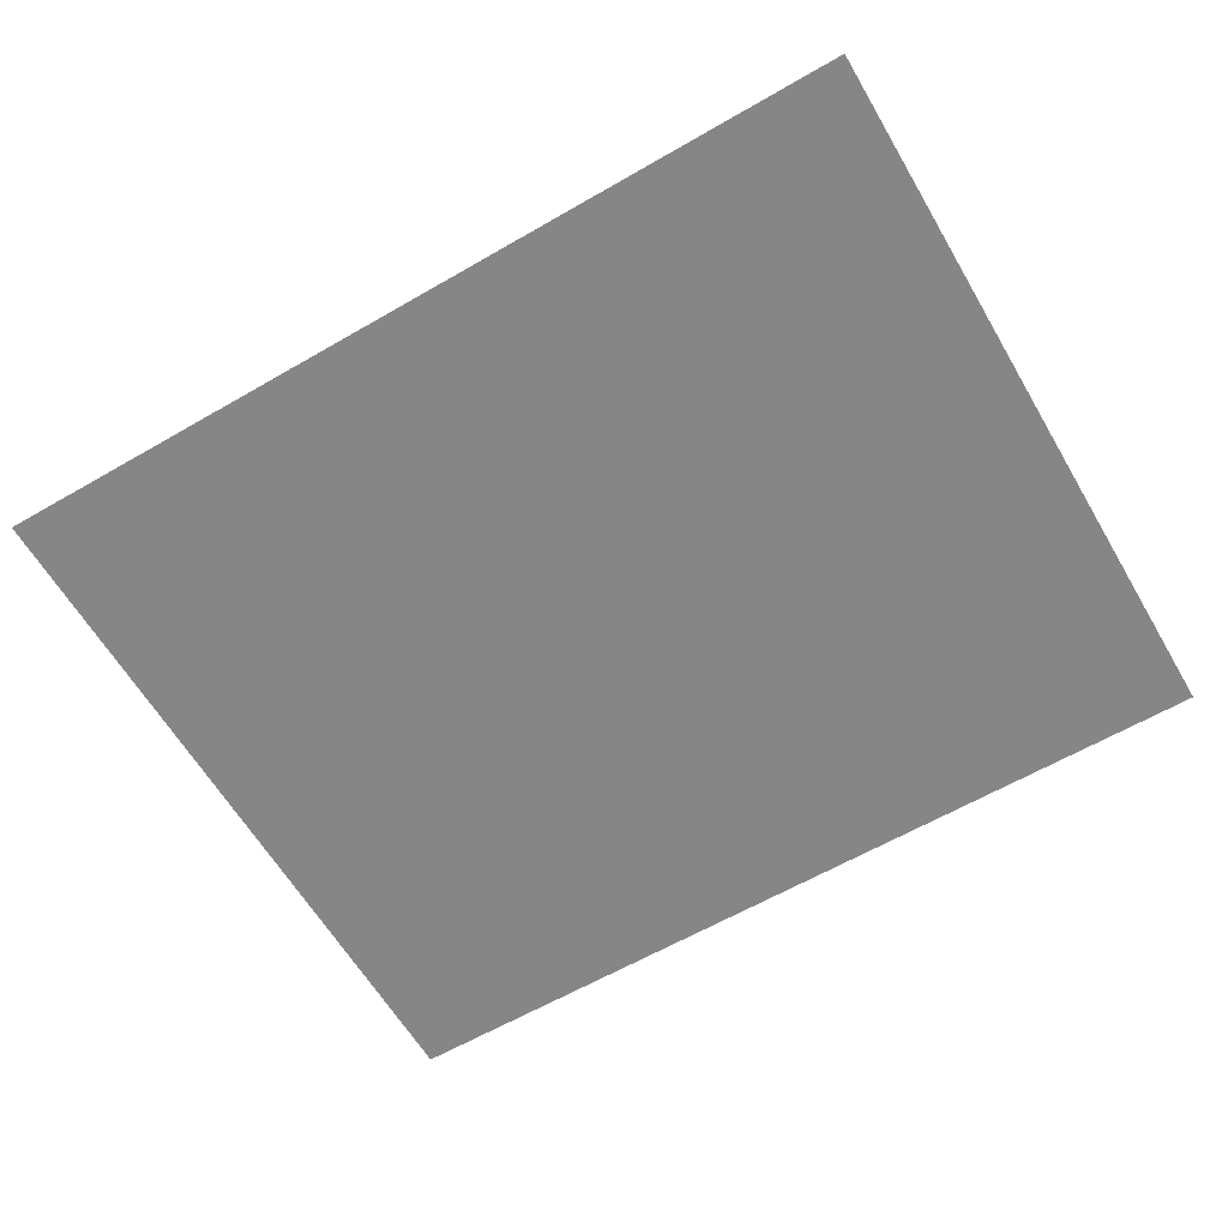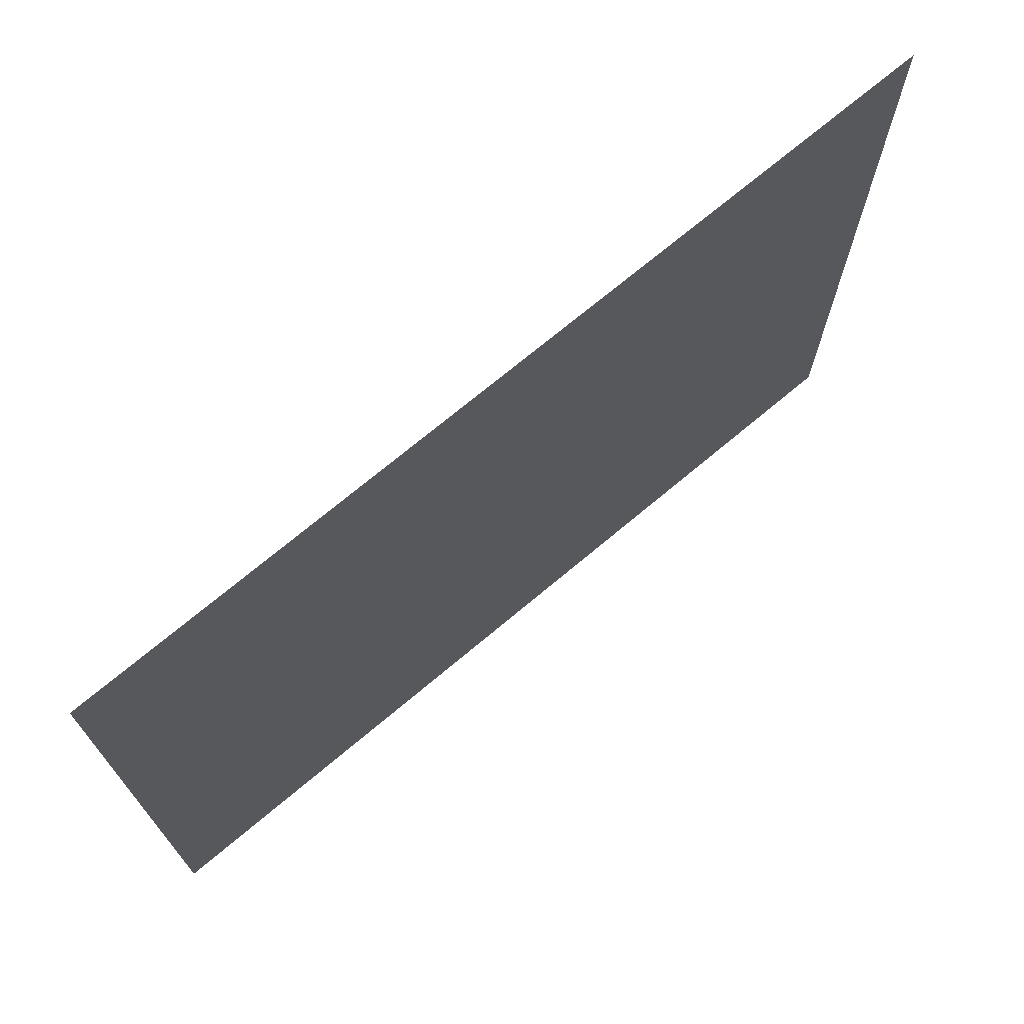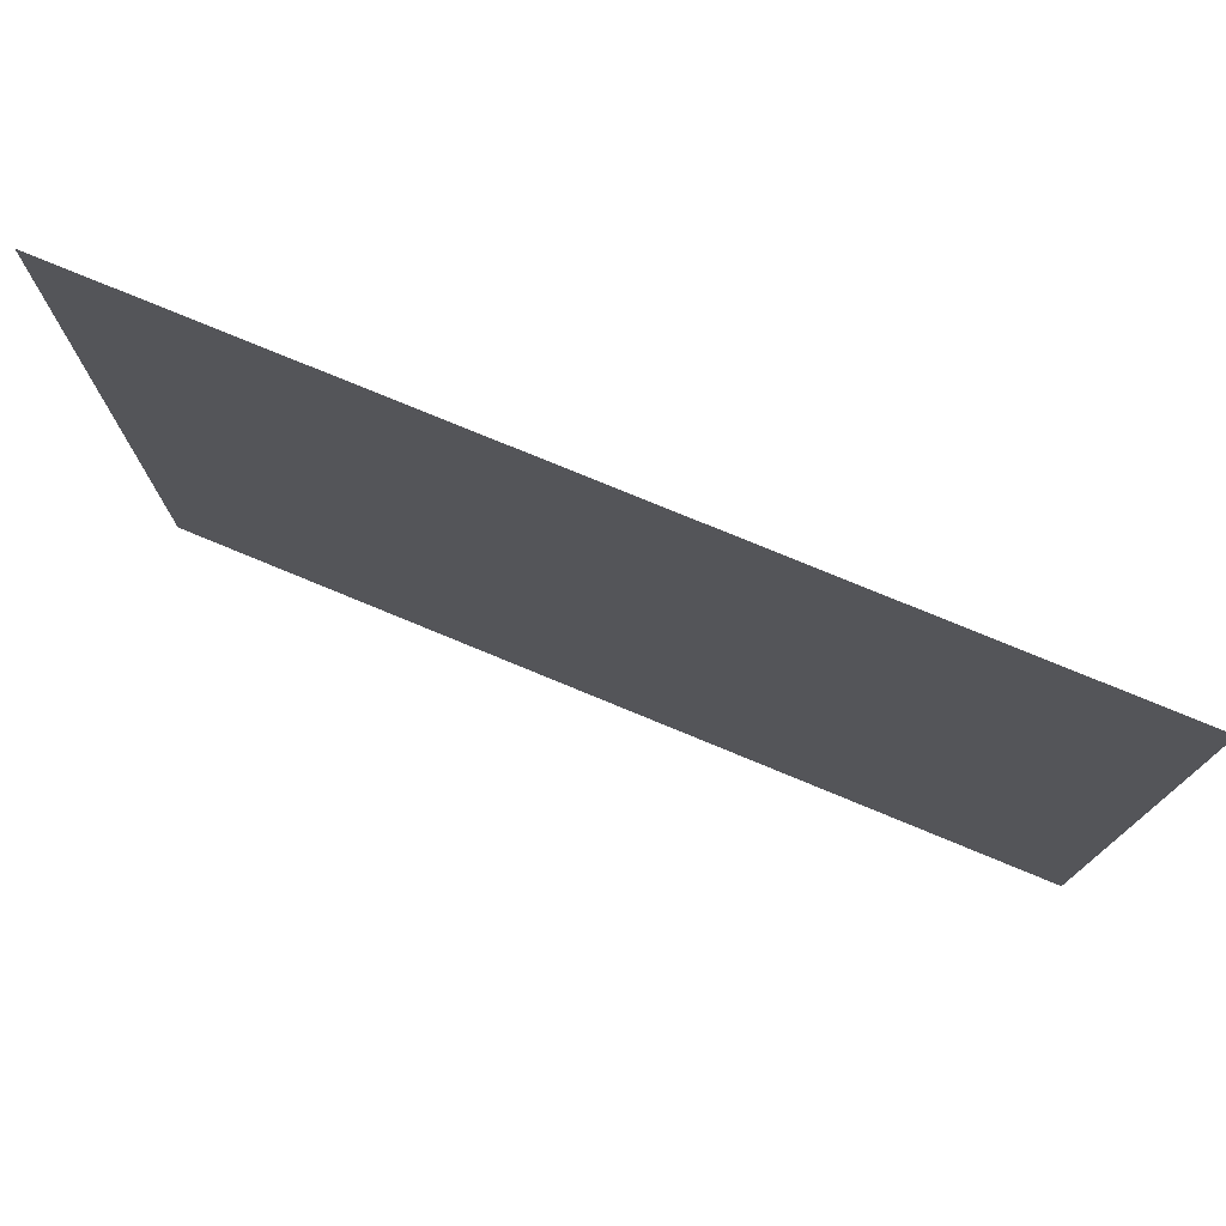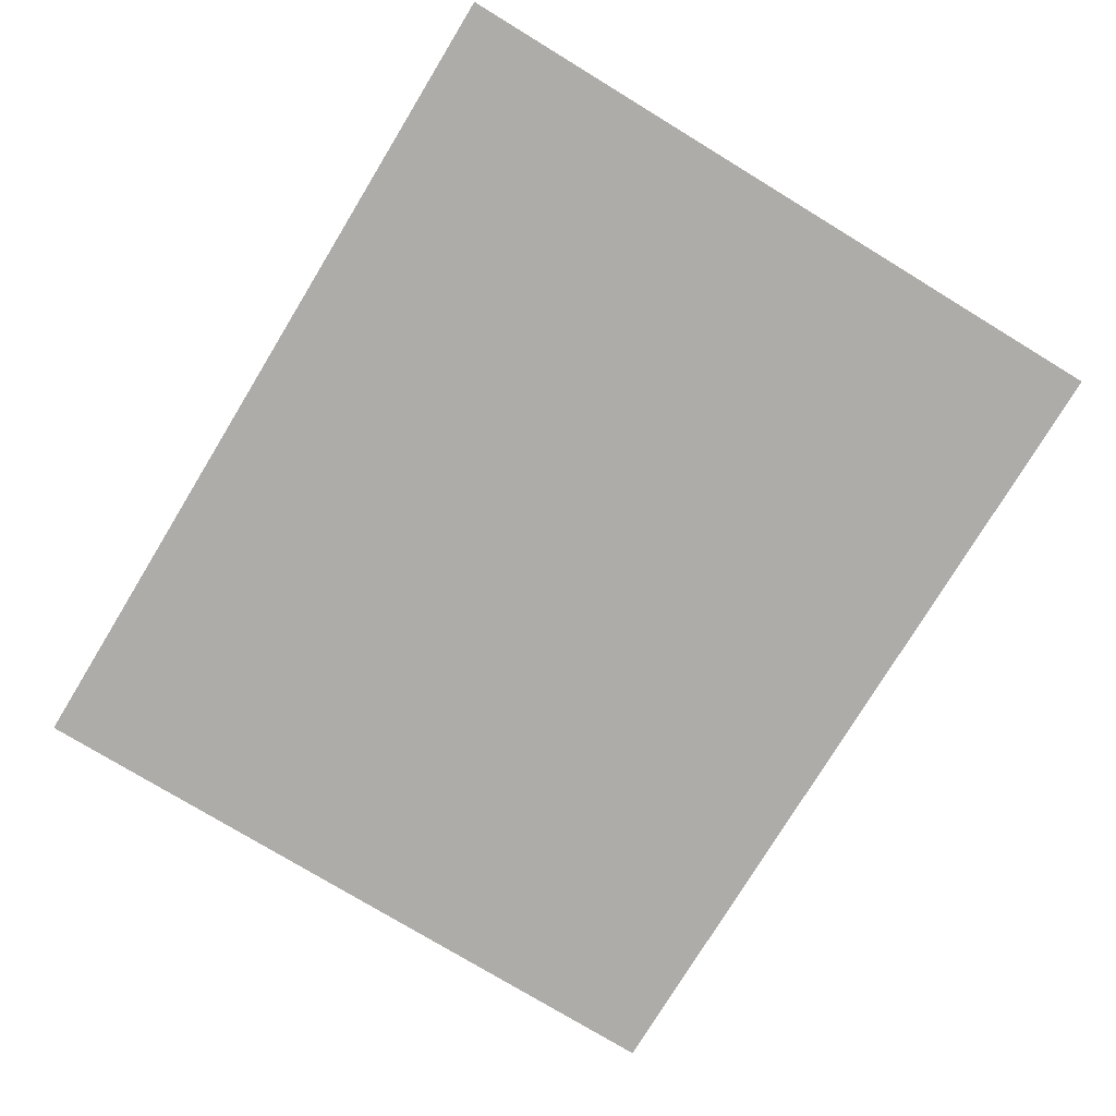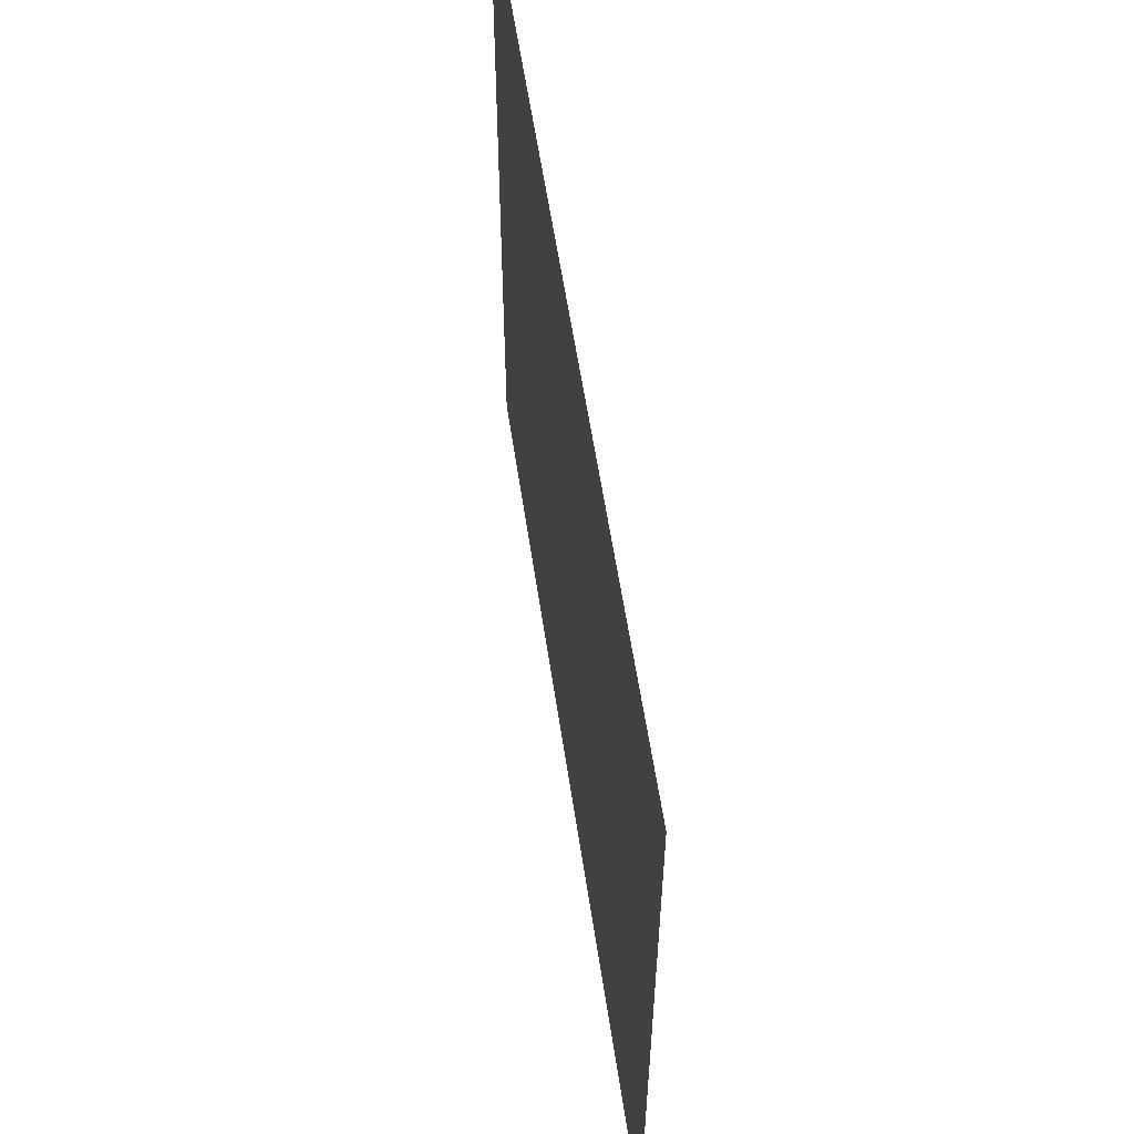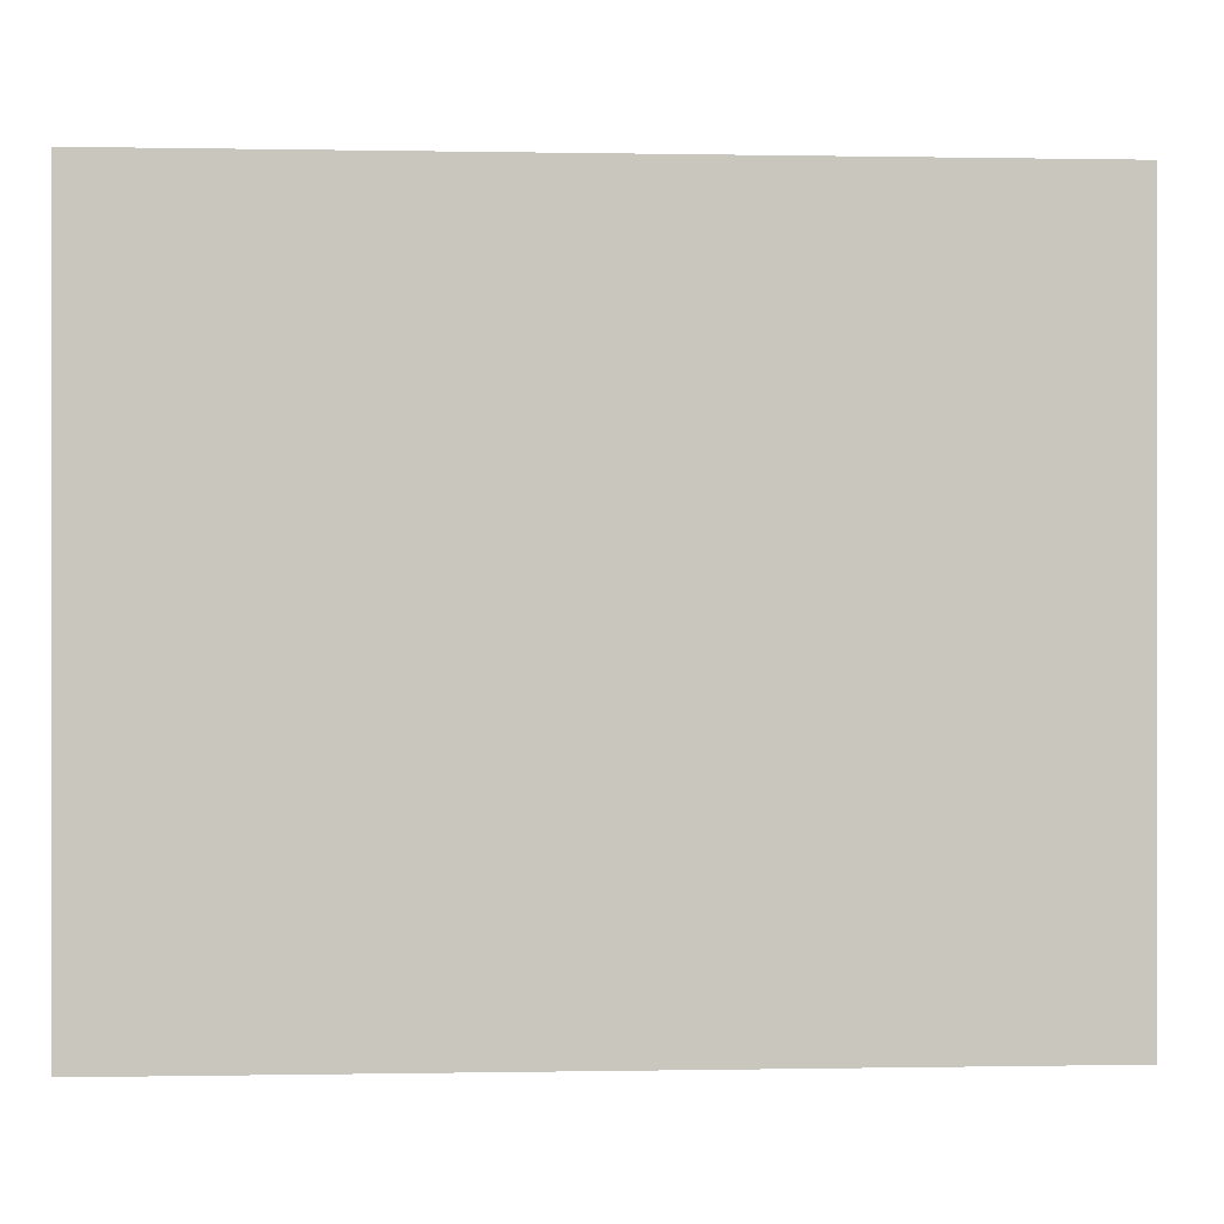
<metadata>
{"format":"obj","ext":"obj","renderer":"f3d","projection":"perspective","resolution":1024,"background":"white","views":[{"elev":-62.0,"azim":-149.6,"up":"+Z"},{"elev":71.6,"azim":140.0,"up":"+Y"},{"elev":76.7,"azim":-157.5,"up":"+Y"},{"elev":-76.9,"azim":-121.3,"up":"+Z"},{"elev":57.5,"azim":81.6,"up":"+Y"},{"elev":-0.1,"azim":175.9,"up":"+Y"}]}
</metadata>
<code>
v -57 -5 0
v -59.27 -5 0
v -59.27 -3.12 0
v -57 -3.12 0
g Puzzle3_mesh_0054
f 1 2 3 4

</code>
